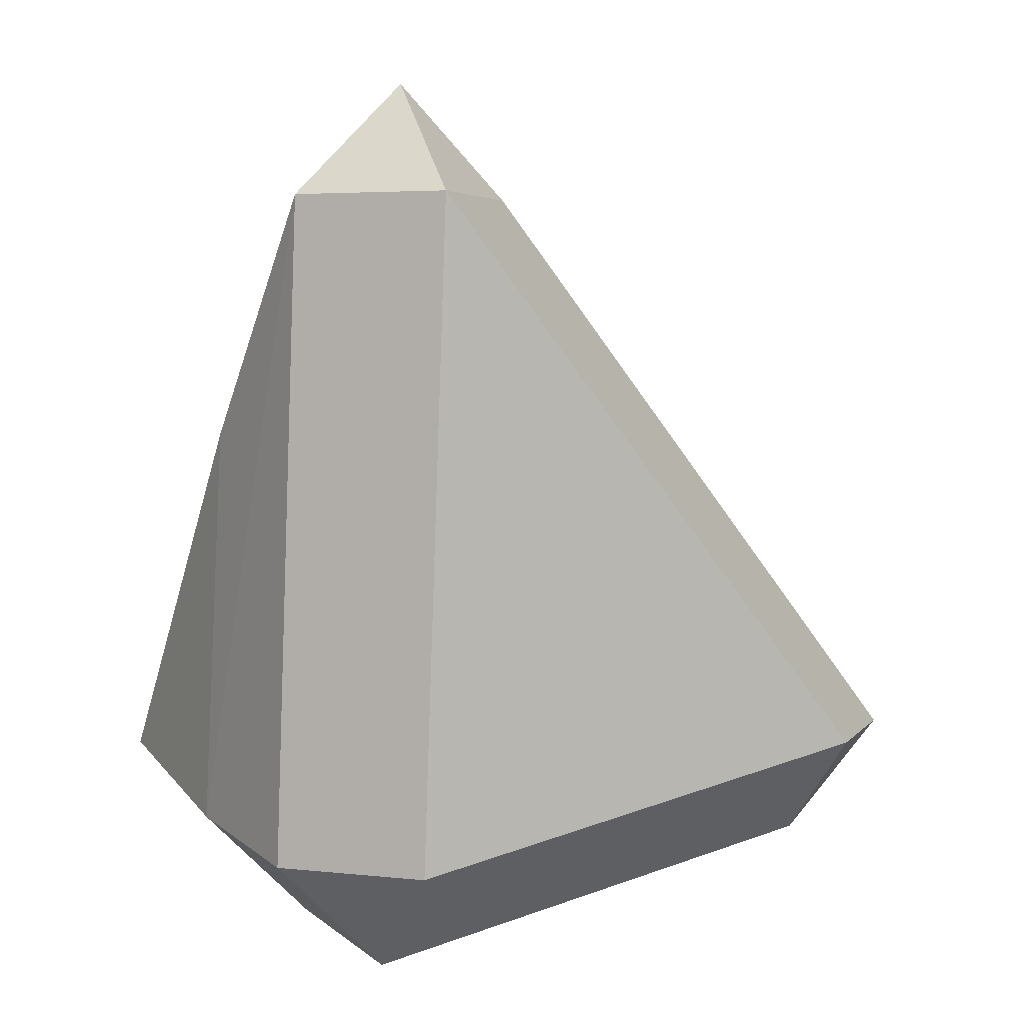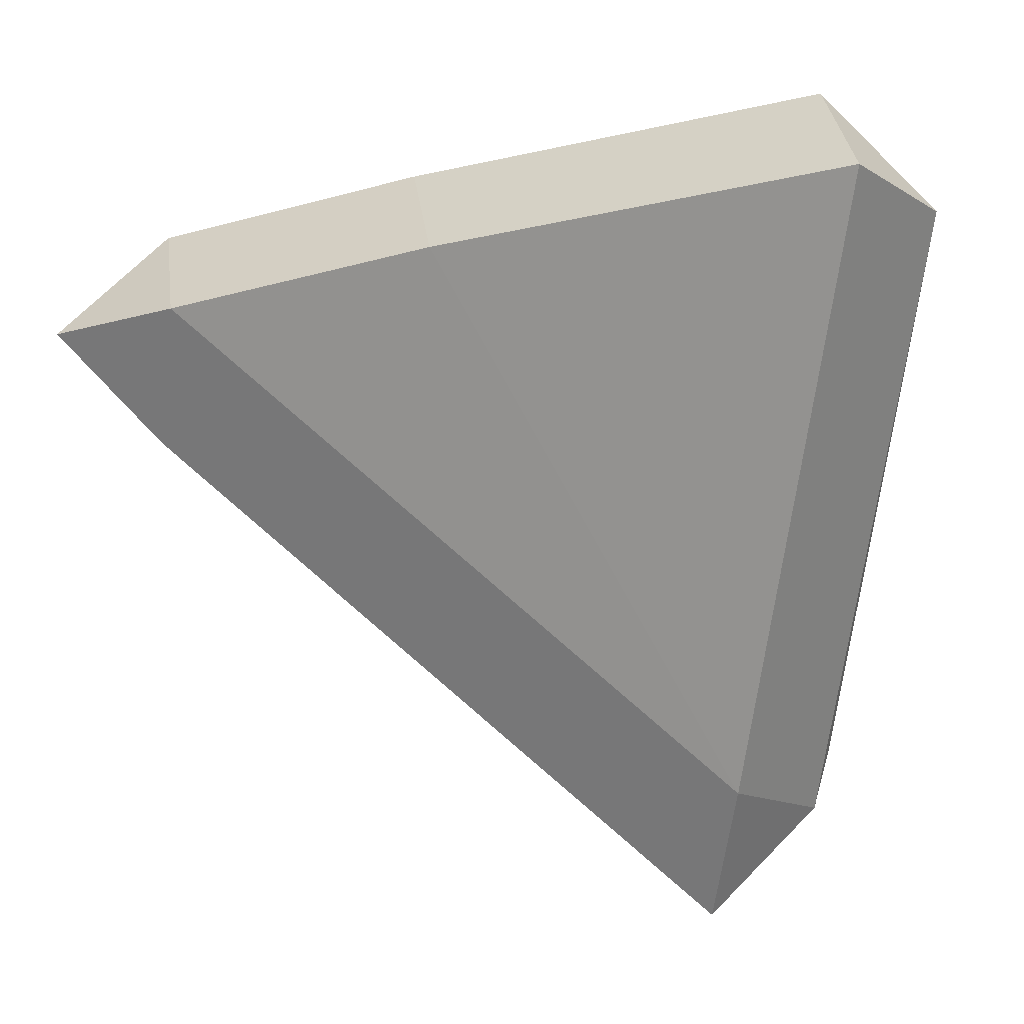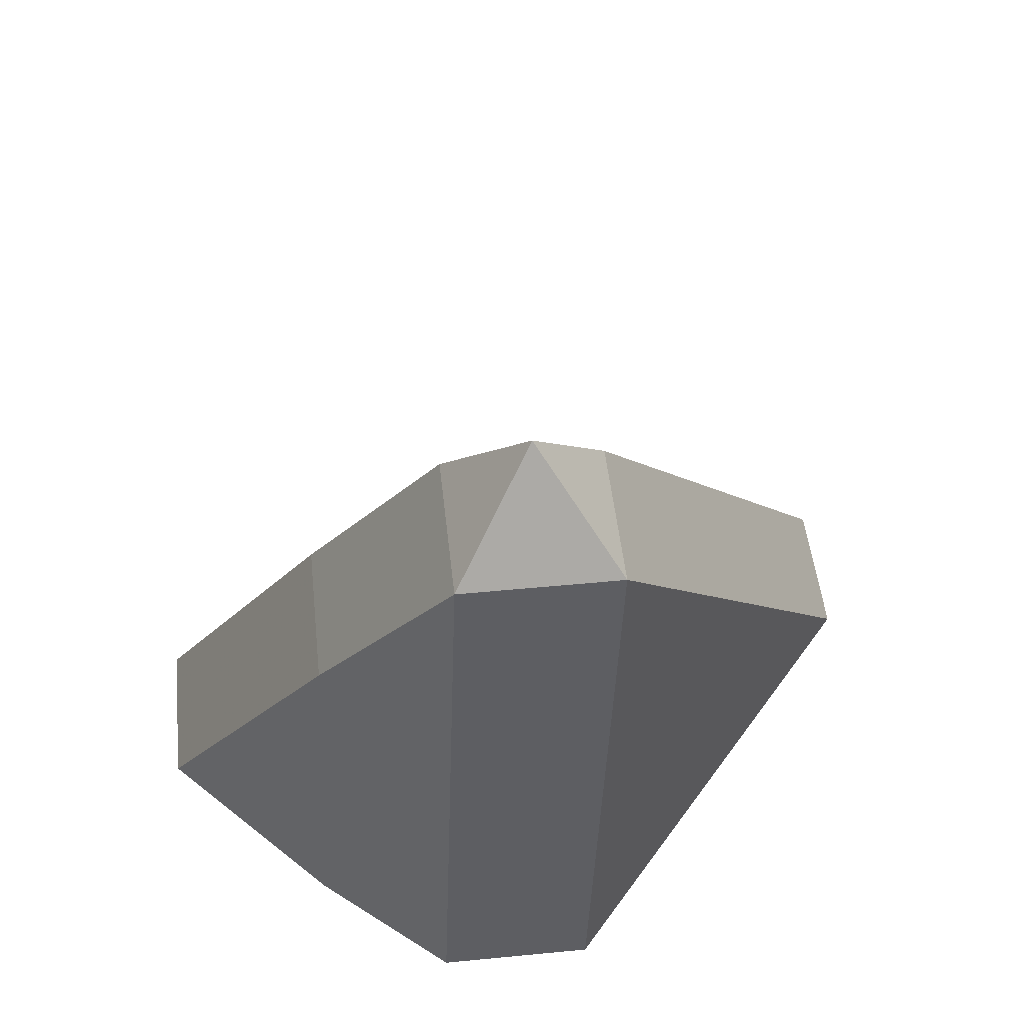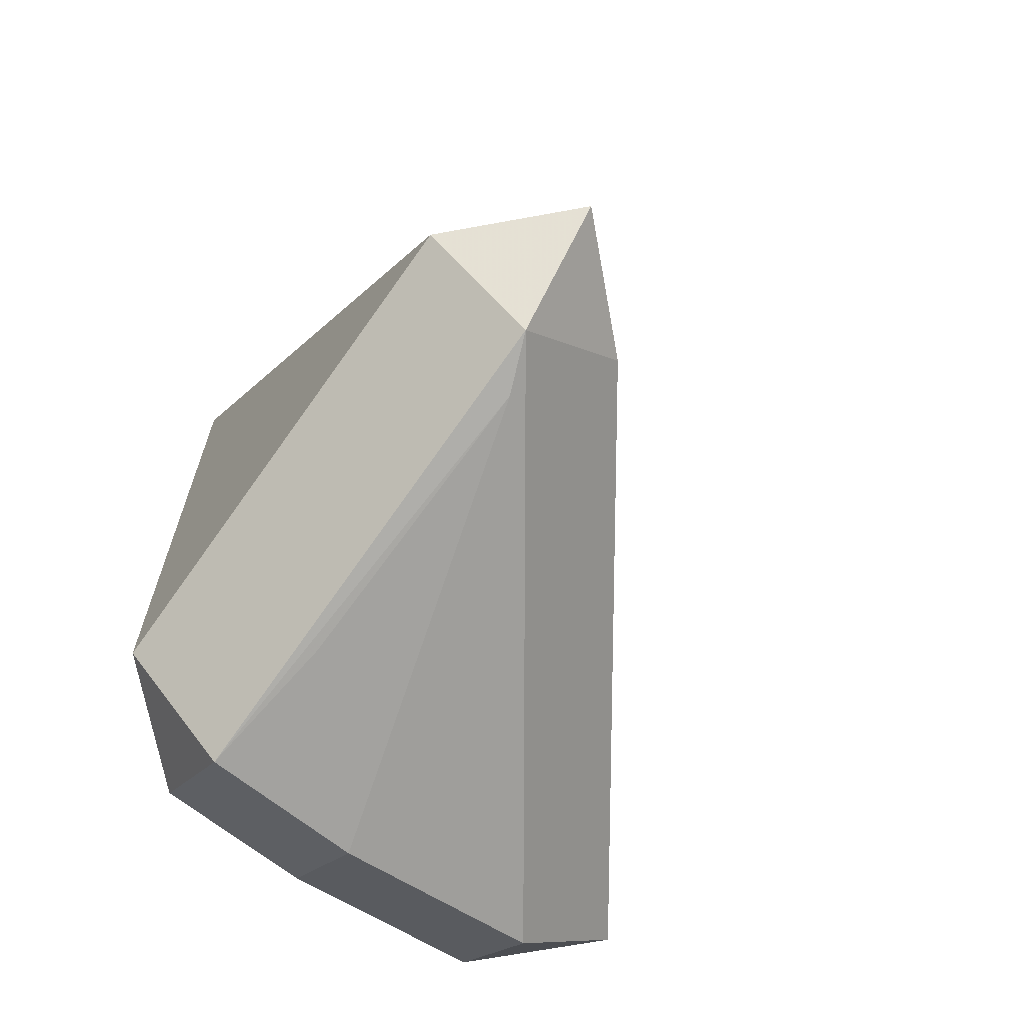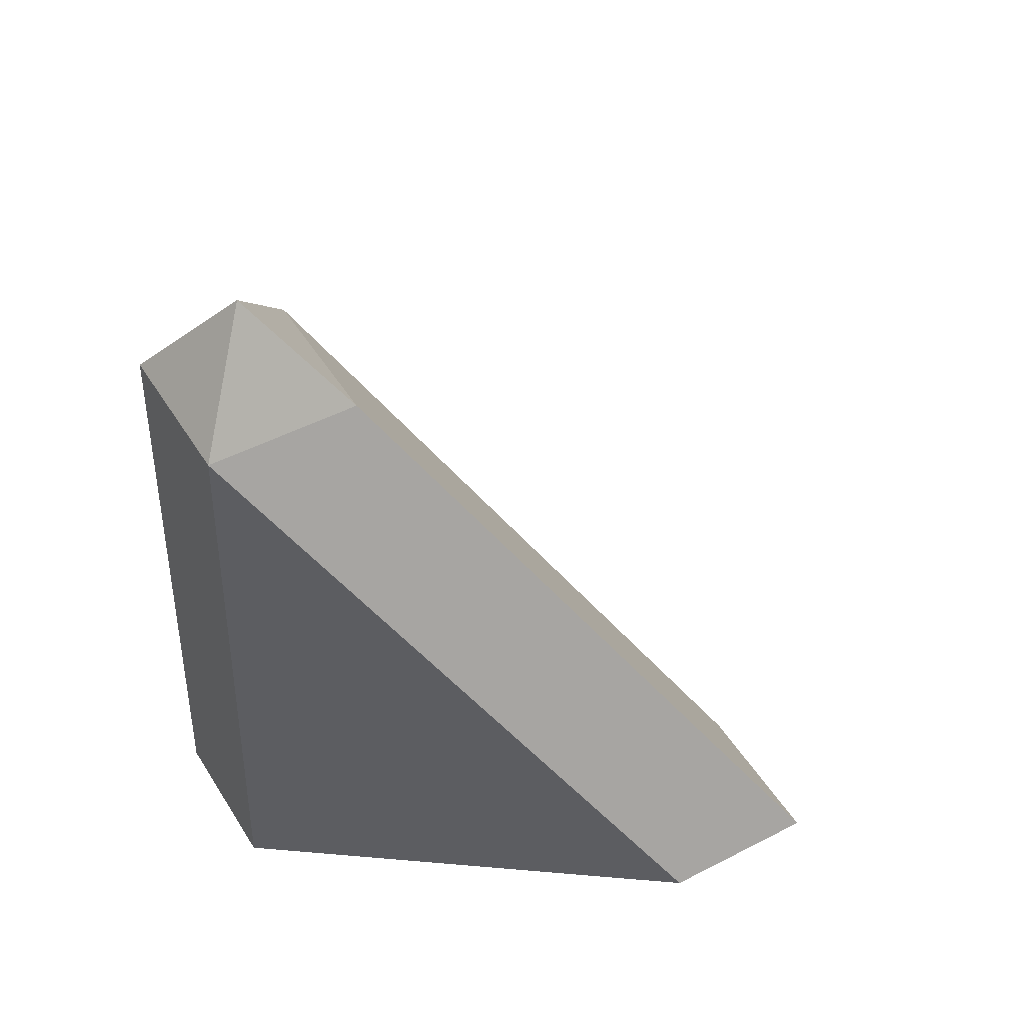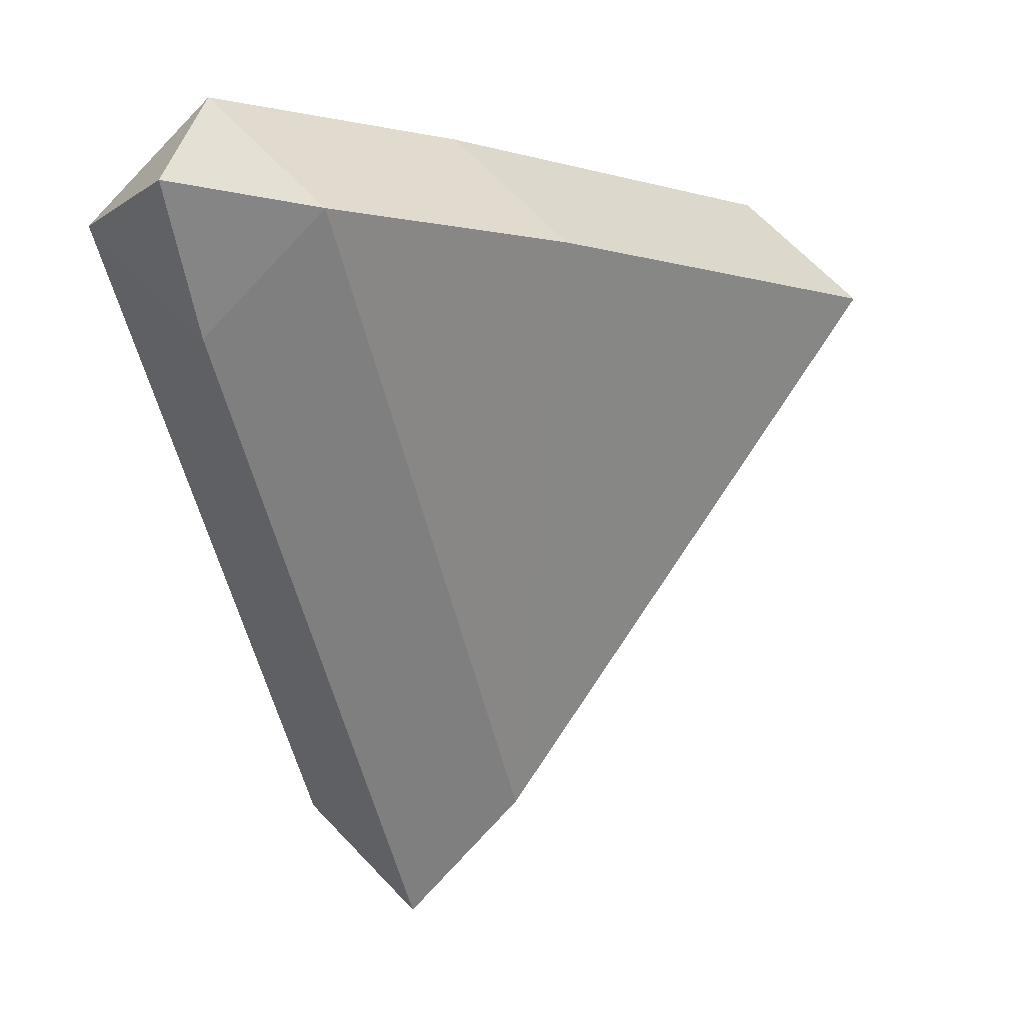
<metadata>
{"format":"obj","ext":"obj","renderer":"f3d","projection":"perspective","resolution":1024,"background":"white","views":[{"elev":4.1,"azim":-115.3,"up":"+Z"},{"elev":-12.7,"azim":79.9,"up":"+Y"},{"elev":49.9,"azim":-141.1,"up":"+Z"},{"elev":-69.4,"azim":-34.7,"up":"+Z"},{"elev":47.7,"azim":-75.3,"up":"+Z"},{"elev":-10.5,"azim":14.1,"up":"+Y"}]}
</metadata>
<code>
v -0.03285 0.02049 -0.05842
v -0.02572 0.02762 -0.05842
v -0.02572 0.02049 -0.06555
v 0.005708 0.02243 -0.05398
v -0.00142 0.02955 -0.05398
v -0.00142 0.02243 -0.06111
v -0.02428 0.01143 -0.06372
v -0.02324 -0.00758 -0.0601
v -0.03181 -0.01132 -0.05231
v -0.01755 -0.01132 -0.05231
v -0.02468 -0.01845 -0.05231
v -0.02468 -0.01132 -0.05944
v -0.009026 0.02091 -0.03109
v -0.01615 0.02804 -0.03109
v -0.0337 0.01931 -0.01586
v -0.01944 0.01931 -0.01586
v -0.02657 0.01218 -0.01586
v -0.02657 0.02643 -0.01586
v -0.02657 0.01931 -0.008729
v -0.01519 0.02896 -0.05699
v -0.01519 0.02183 -0.06412
f 3 8 12
f 11 9 12
f 12 10 11
f 8 6 12
f 16 10 13
f 13 10 4
f 4 6 5
f 21 6 8
f 1 9 15
f 1 2 3
f 19 17 16
f 15 17 19
f 20 2 18
f 18 19 16
f 15 19 18
f 3 21 7
f 7 8 3
f 7 21 8
f 14 5 20
f 20 18 14
f 17 9 11
f 15 9 17
f 10 17 11
f 16 17 10
f 12 6 4
f 4 10 12
f 21 2 20
f 3 2 21
f 20 5 21
f 21 5 6
f 1 12 9
f 3 12 1
f 2 1 18
f 18 1 15
f 4 5 14
f 14 13 4
f 16 13 14
f 14 18 16

</code>
